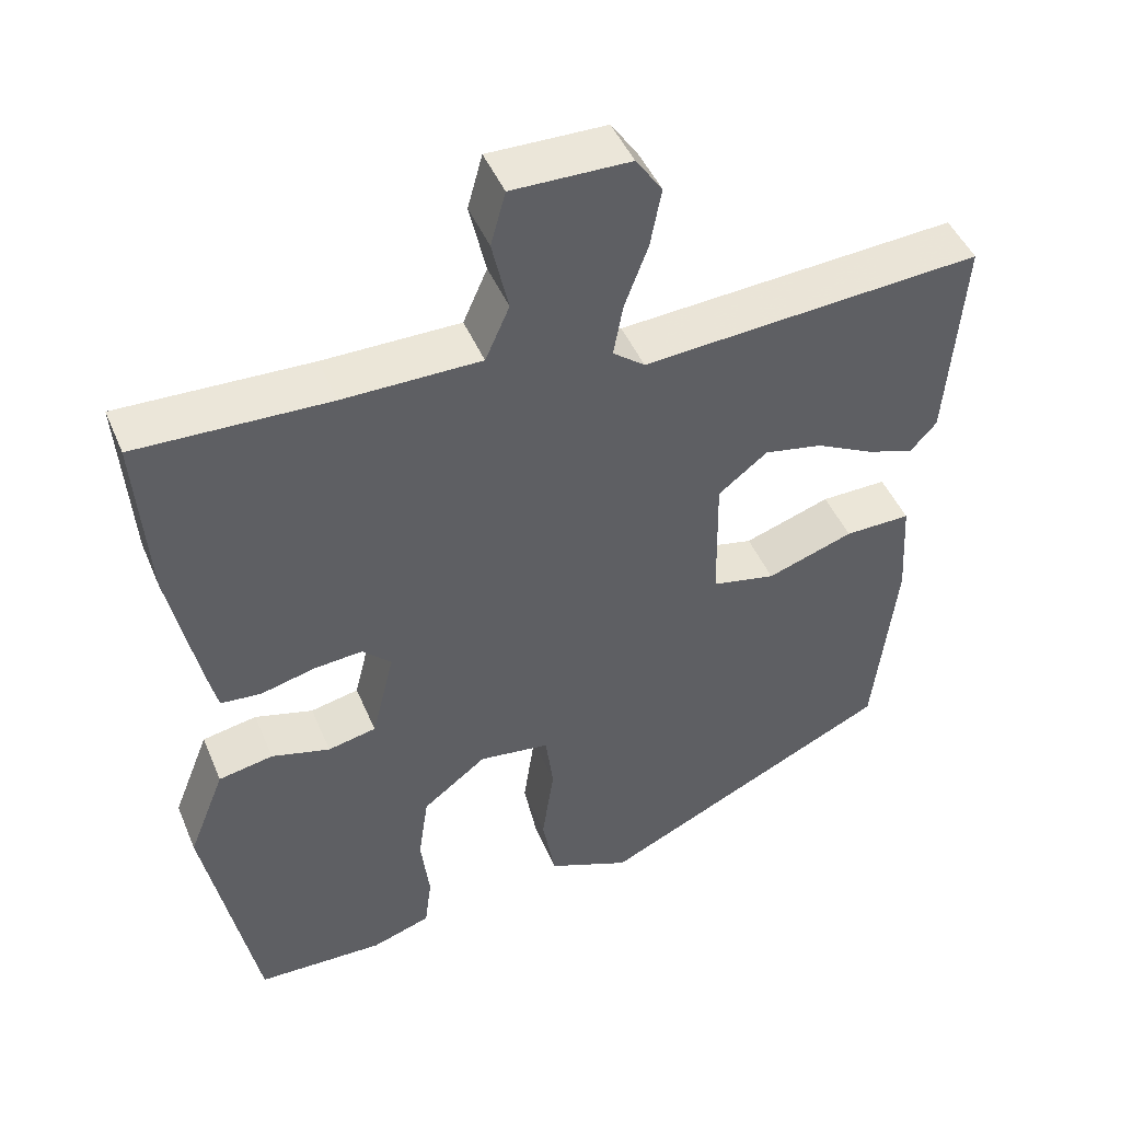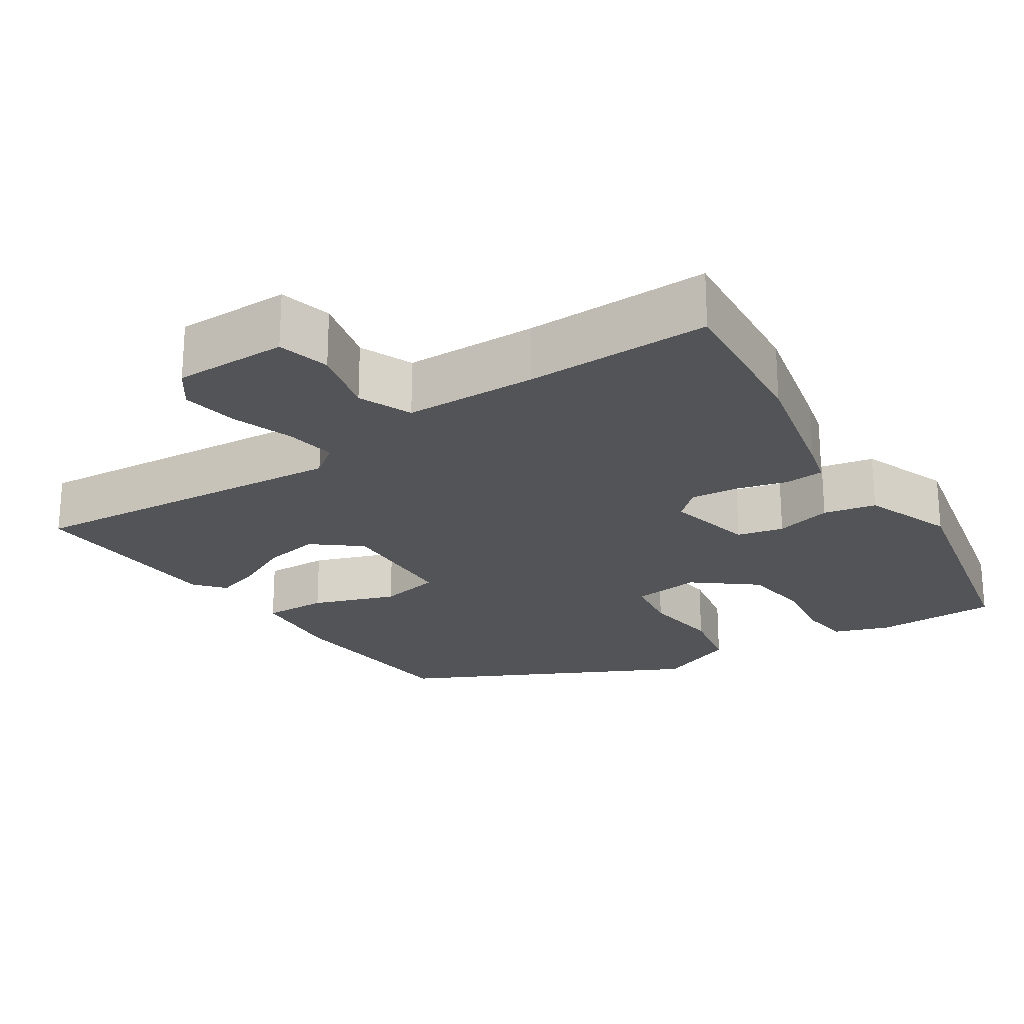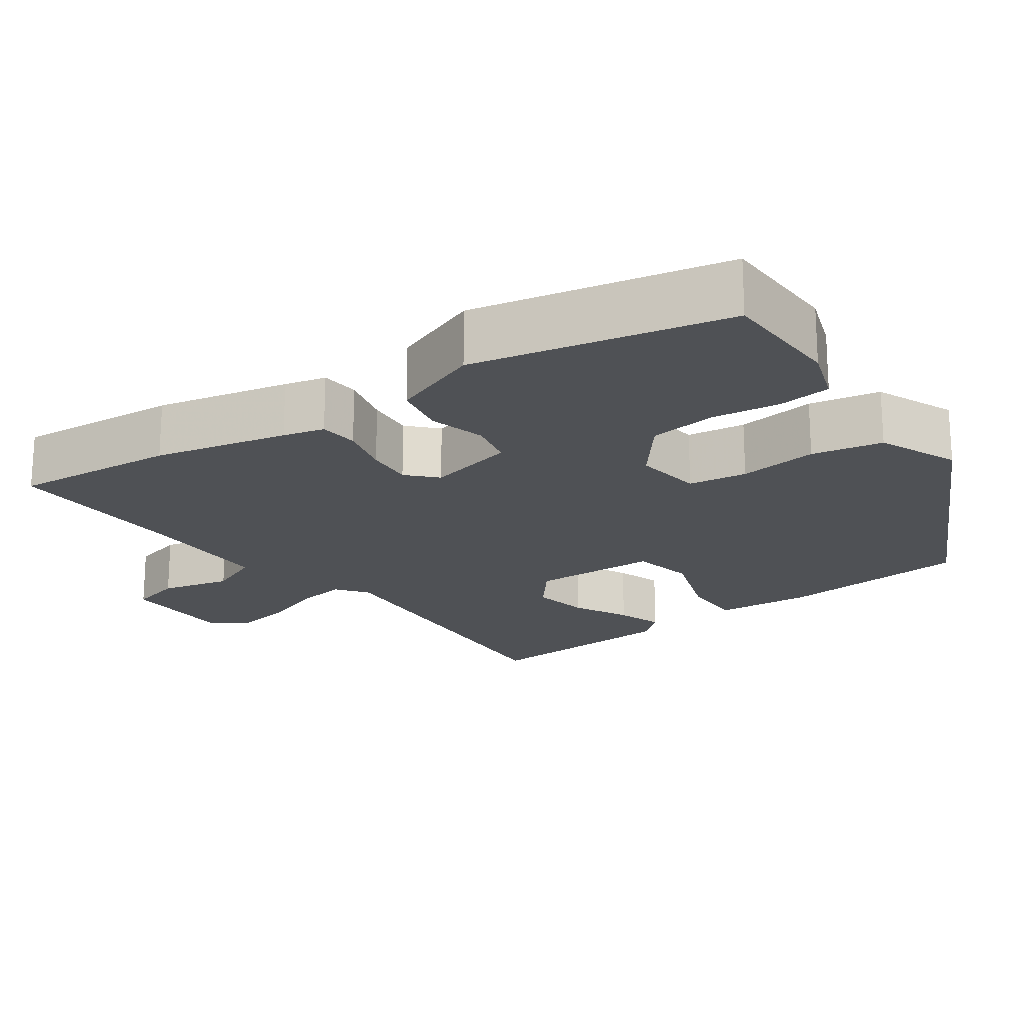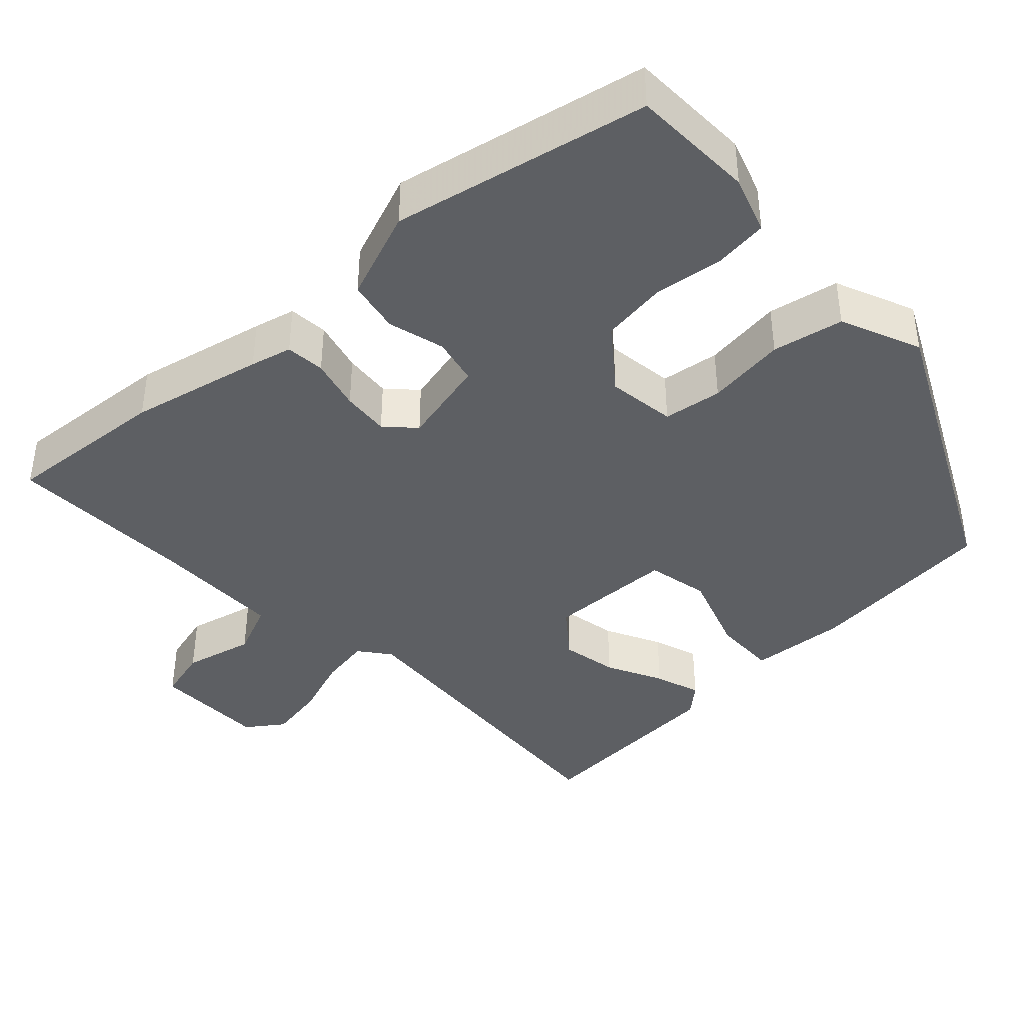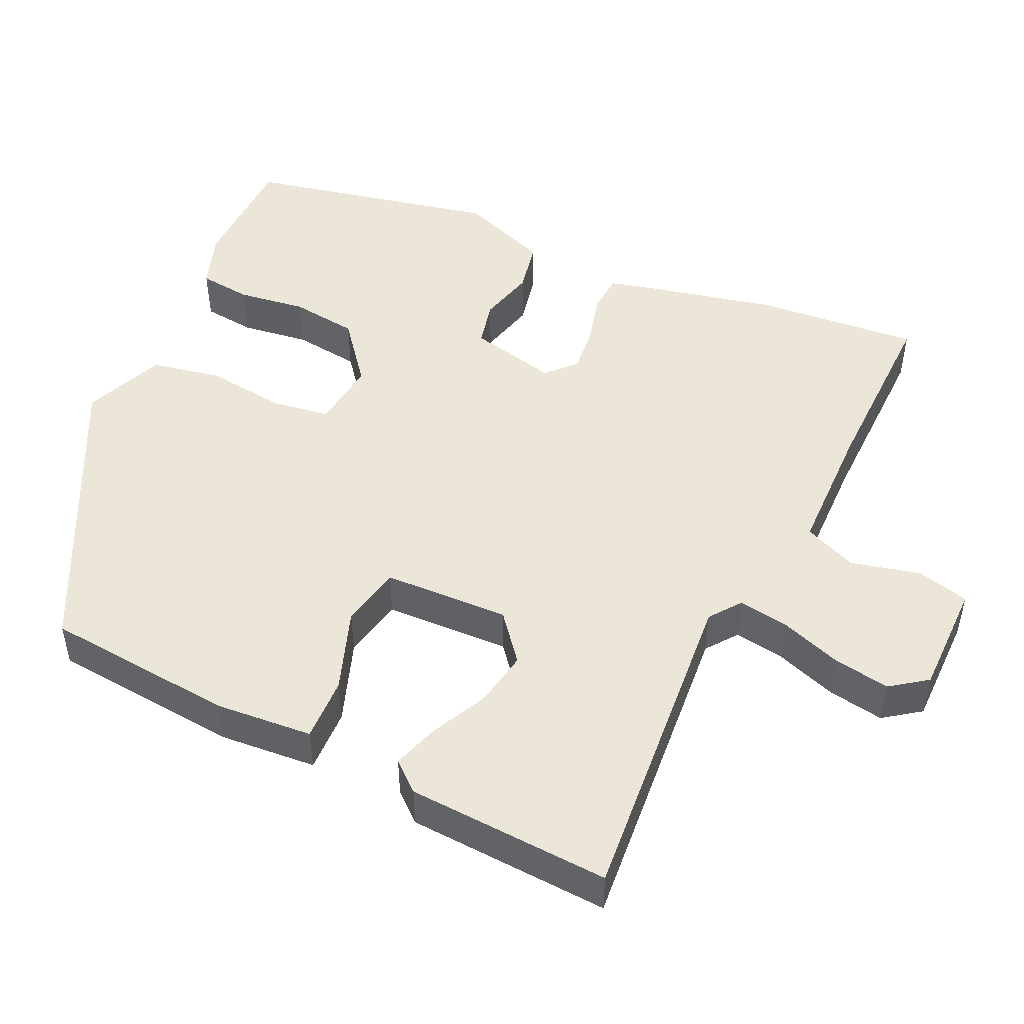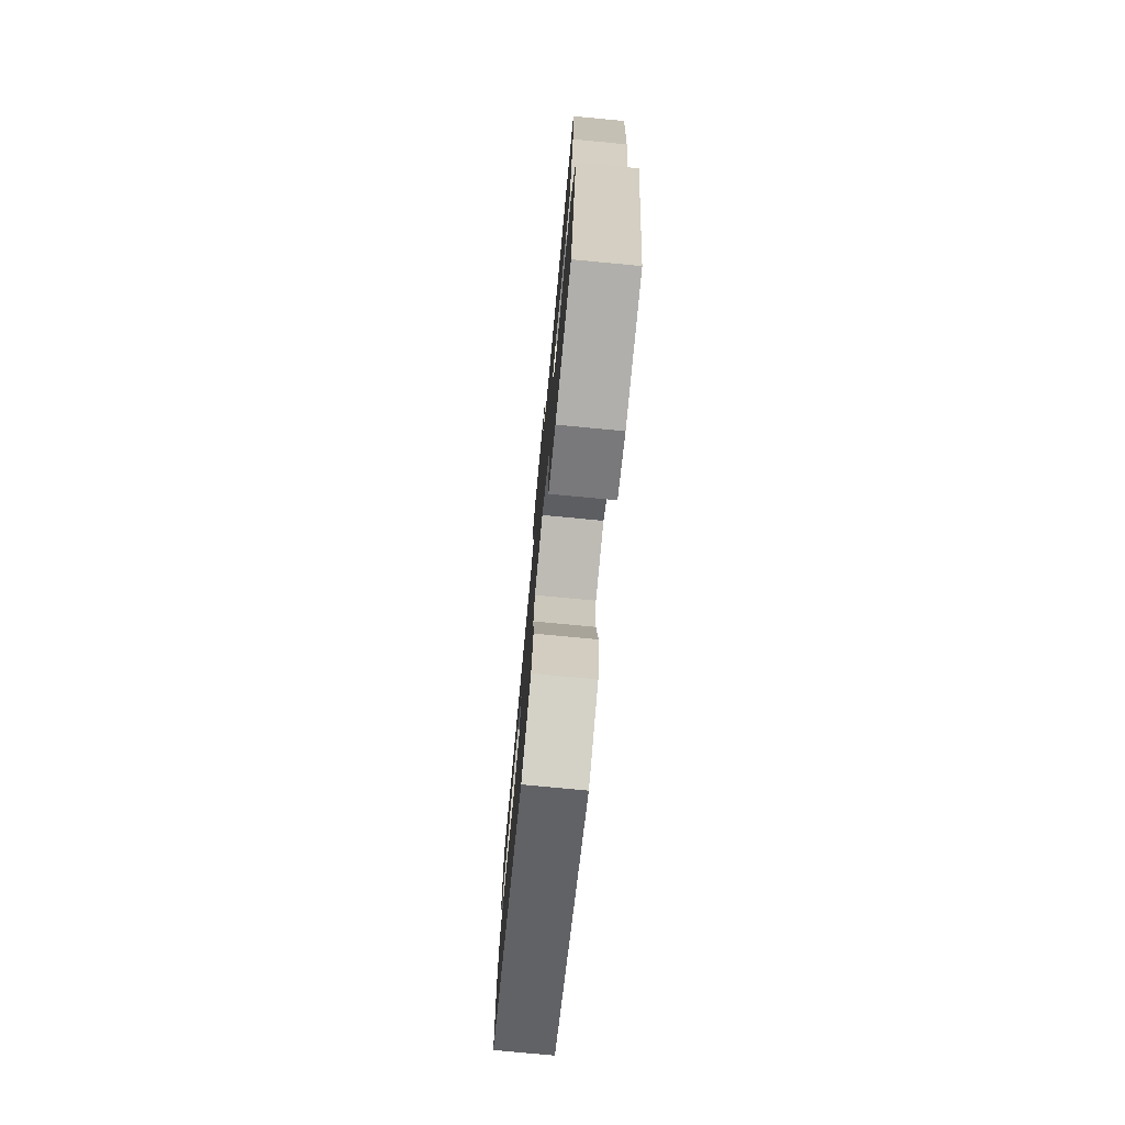
<metadata>
{"format":"obj","ext":"obj","renderer":"f3d","projection":"perspective","resolution":1024,"background":"white","views":[{"elev":46.5,"azim":157.8,"up":"+Z"},{"elev":-23.0,"azim":32.2,"up":"+Y"},{"elev":-19.9,"azim":124.7,"up":"+Y"},{"elev":-40.3,"azim":132.5,"up":"+Y"},{"elev":48.7,"azim":-66.1,"up":"+Y"},{"elev":-76.2,"azim":84.6,"up":"+Z"}]}
</metadata>
<code>
v 0.434 0.07 -0.502
v 0.27 0.07 -0.508
v 0.194 0.07 -0.483
v 0.185 0.07 -0.413
v 0.196 0.07 -0.322
v 0.183 0.07 -0.233
v 0.101 0.07 -0.17
v 0.01 0.07 -0.183
v 0 0.07 -0.261
v 0.015 0.07 -0.366
v -0.002 0.07 -0.46
v -0.108 0.07 -0.506
v -0.488 0.07 -0.325
v -0.516 0.07 -0.071
v -0.508 0.07 0.058
v -0.423 0.07 0.057
v -0.312 0.07 0.02
v -0.23 0.07 0.038
v -0.227 0.07 0.206
v -0.29 0.07 0.255
v -0.365 0.07 0.24
v -0.439 0.07 0.202
v -0.5 0.07 0.181
v -0.534 0.07 0.219
v -0.554 0.07 0.489
v -0.118 0.07 0.461
v -0.077 0.07 0.493
v -0.089 0.07 0.56
v -0.119 0.07 0.641
v -0.133 0.07 0.716
v -0.099 0.07 0.765
v 0.052 0.07 0.768
v 0.071 0.07 0.699
v 0.05 0.07 0.606
v 0.081 0.07 0.536
v 0.257 0.07 0.536
v 0.503 0.07 0.545
v 0.488 0.07 0.327
v 0.451 0.07 0.15
v 0.438 0.07 0.095
v 0.386 0.07 0.09
v 0.317 0.07 0.107
v 0.254 0.07 0.112
v 0.217 0.07 0.076
v 0.246 0.07 -0.041
v 0.308 0.07 -0.054
v 0.383 0.07 -0.033
v 0.453 0.07 -0.046
v 0.5 0.07 -0.165
v 0.434 0 -0.502
v 0.27 0 -0.508
v 0.194 0 -0.483
v 0.185 0 -0.413
v 0.196 0 -0.322
v 0.183 0 -0.233
v 0.101 0 -0.17
v 0.01 0 -0.183
v 0 0 -0.261
v 0.015 0 -0.366
v -0.002 0 -0.46
v -0.108 0 -0.506
v -0.488 0 -0.325
v -0.516 0 -0.071
v -0.508 0 0.058
v -0.423 0 0.057
v -0.312 0 0.02
v -0.23 0 0.038
v -0.227 0 0.206
v -0.29 0 0.255
v -0.365 0 0.24
v -0.439 0 0.202
v -0.5 0 0.181
v -0.534 0 0.219
v -0.554 0 0.489
v -0.118 0 0.461
v -0.077 0 0.493
v -0.089 0 0.56
v -0.119 0 0.641
v -0.133 0 0.716
v -0.099 0 0.765
v 0.052 0 0.768
v 0.071 0 0.699
v 0.05 0 0.606
v 0.081 0 0.536
v 0.257 0 0.536
v 0.503 0 0.545
v 0.488 0 0.327
v 0.451 0 0.15
v 0.438 0 0.095
v 0.386 0 0.09
v 0.317 0 0.107
v 0.254 0 0.112
v 0.217 0 0.076
v 0.246 0 -0.041
v 0.308 0 -0.054
v 0.383 0 -0.033
v 0.453 0 -0.046
v 0.5 0 -0.165
f 3 4 5
f 2 3 5
f 1 2 5
f 49 1 5
f 48 49 5
f 47 48 5
f 46 47 5
f 45 46 5 6
f 44 45 6 7
f 40 41 42
f 39 40 42
f 38 39 42
f 37 38 42
f 36 37 42
f 35 36 42 43
f 34 35 43 44
f 32 33 34
f 31 32 34
f 30 31 34
f 29 30 34
f 28 29 34
f 34 44 7
f 28 34 7
f 27 28 7
f 24 25 26
f 23 24 26
f 22 23 26
f 21 22 26
f 20 21 26 27
f 15 16 17
f 14 15 17
f 13 14 17
f 12 13 17
f 11 12 17
f 10 11 17
f 9 10 17
f 8 9 17 18
f 7 8 18 19
f 19 20 27
f 7 19 27
f 54 53 52
f 54 52 51
f 54 51 50
f 54 50 98
f 54 98 97
f 54 97 96
f 54 96 95
f 55 54 95 94
f 56 55 94 93
f 91 90 89
f 91 89 88
f 91 88 87
f 91 87 86
f 91 86 85
f 92 91 85 84
f 93 92 84 83
f 83 82 81
f 83 81 80
f 83 80 79
f 83 79 78
f 83 78 77
f 56 93 83
f 56 83 77
f 56 77 76
f 75 74 73
f 75 73 72
f 75 72 71
f 75 71 70
f 76 75 70 69
f 66 65 64
f 66 64 63
f 66 63 62
f 66 62 61
f 66 61 60
f 66 60 59
f 66 59 58
f 67 66 58 57
f 68 67 57 56
f 76 69 68
f 76 68 56
f 1 50 51 2
f 2 51 52 3
f 3 52 53 4
f 4 53 54 5
f 5 54 55 6
f 6 55 56 7
f 7 56 57 8
f 8 57 58 9
f 9 58 59 10
f 10 59 60 11
f 11 60 61 12
f 12 61 62 13
f 13 62 63 14
f 14 63 64 15
f 15 64 65 16
f 16 65 66 17
f 17 66 67 18
f 18 67 68 19
f 19 68 69 20
f 20 69 70 21
f 21 70 71 22
f 22 71 72 23
f 23 72 73 24
f 24 73 74 25
f 25 74 75 26
f 26 75 76 27
f 27 76 77 28
f 28 77 78 29
f 29 78 79 30
f 30 79 80 31
f 31 80 81 32
f 32 81 82 33
f 33 82 83 34
f 34 83 84 35
f 35 84 85 36
f 36 85 86 37
f 37 86 87 38
f 38 87 88 39
f 39 88 89 40
f 40 89 90 41
f 41 90 91 42
f 42 91 92 43
f 43 92 93 44
f 44 93 94 45
f 45 94 95 46
f 46 95 96 47
f 47 96 97 48
f 48 97 98 49
f 49 98 50 1

</code>
